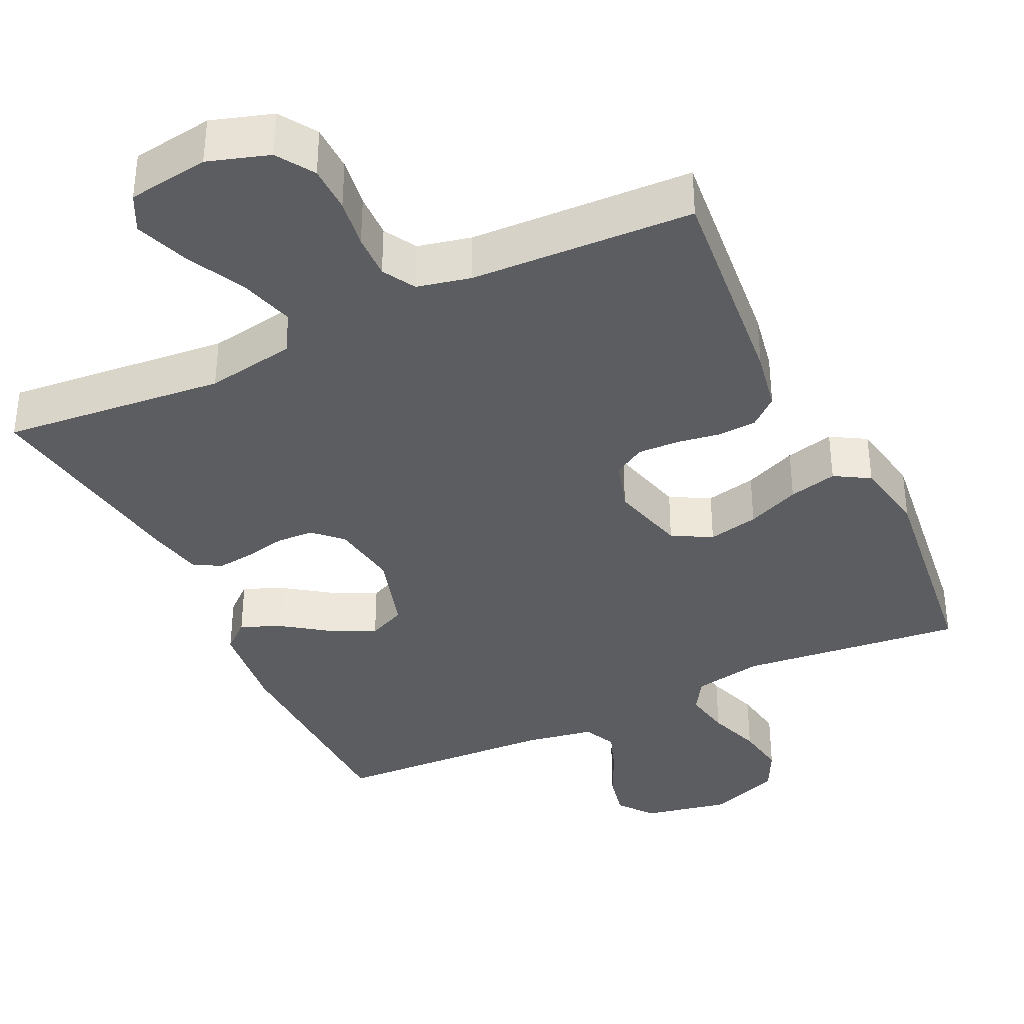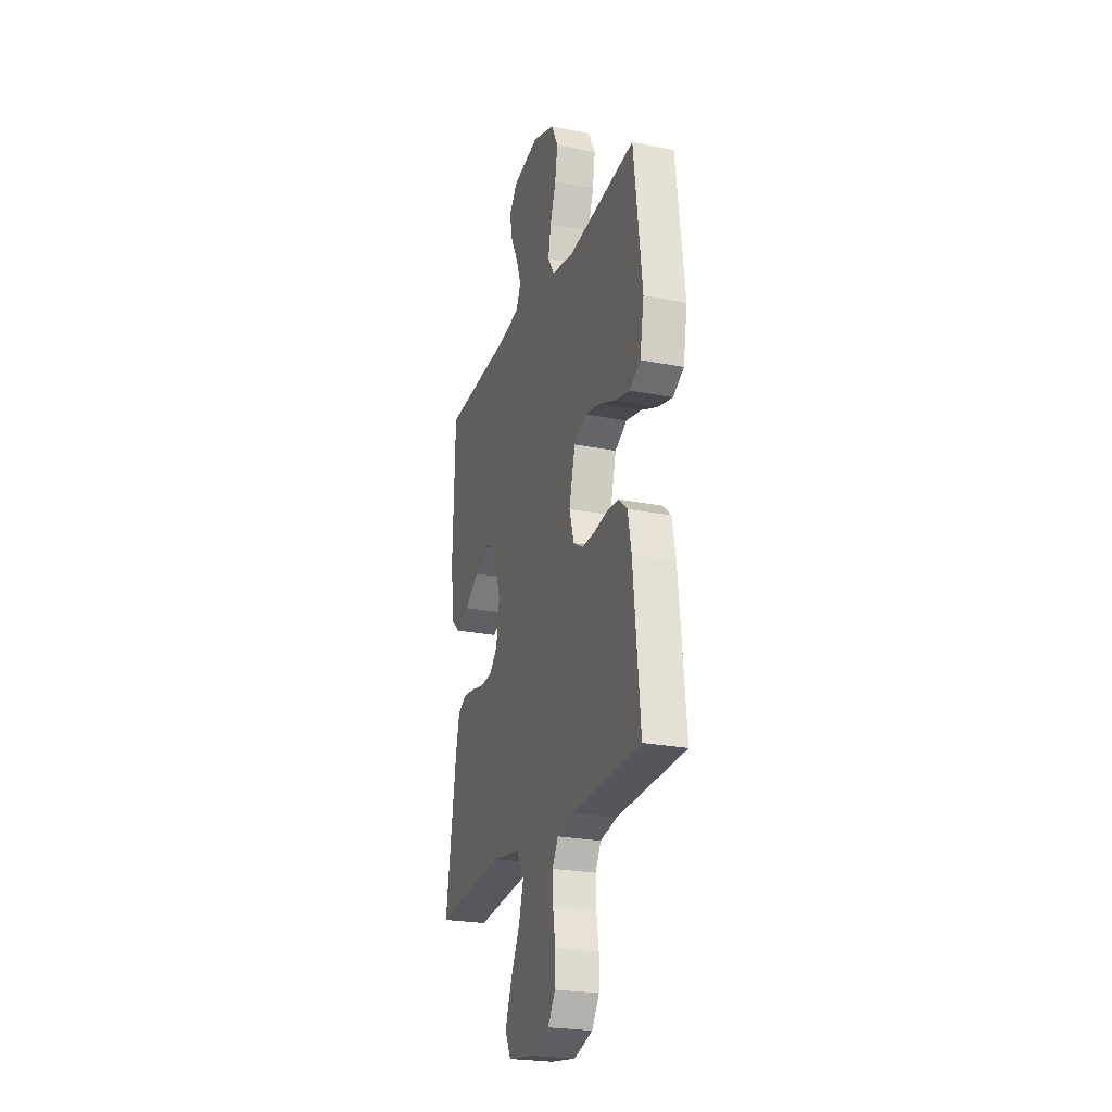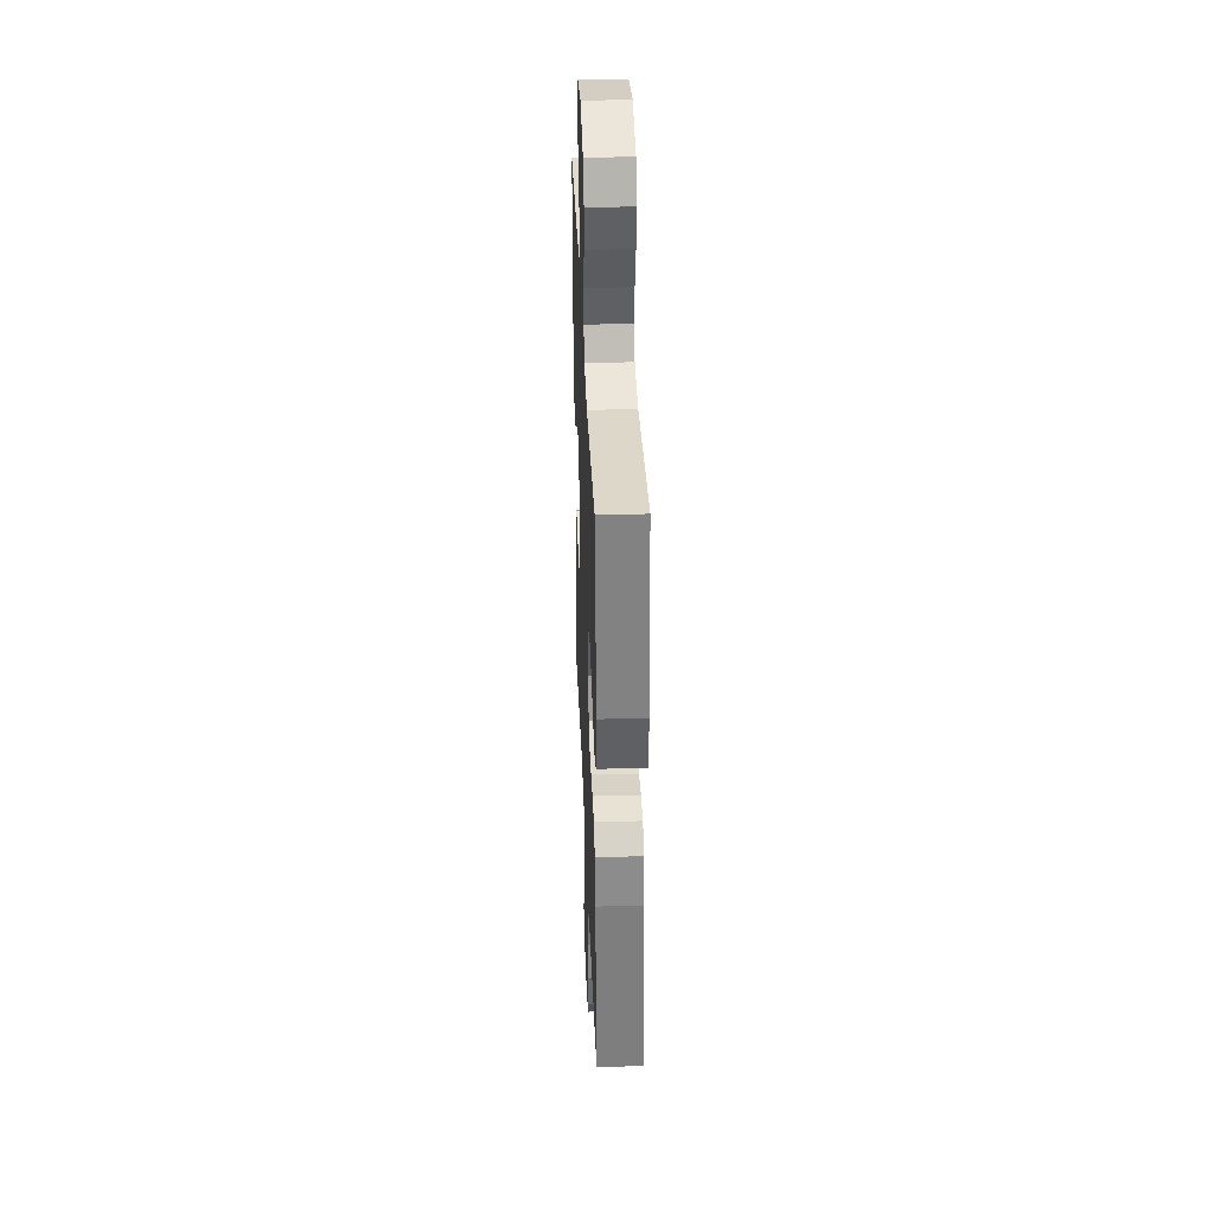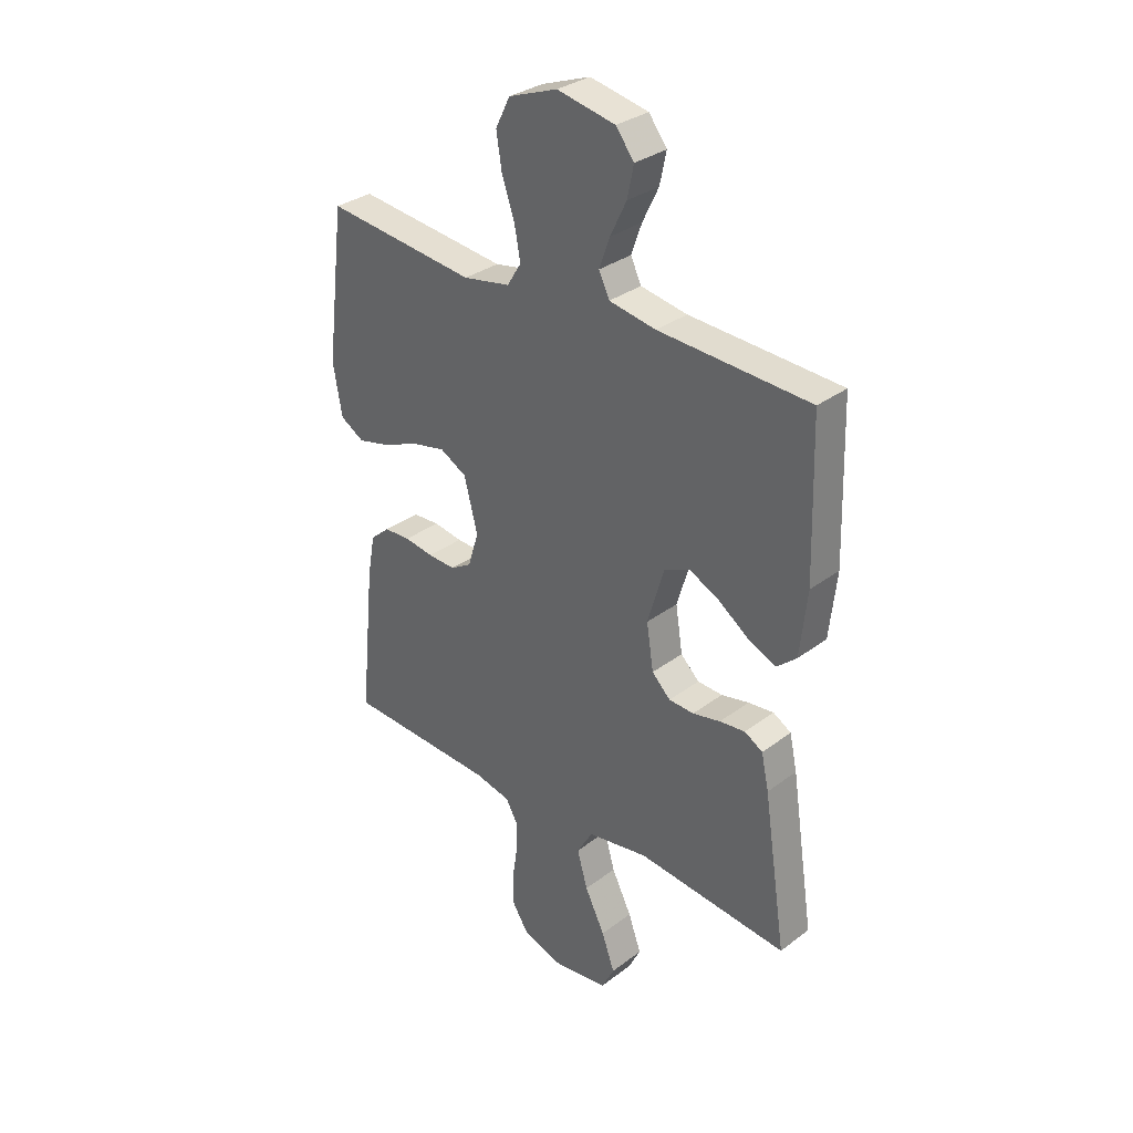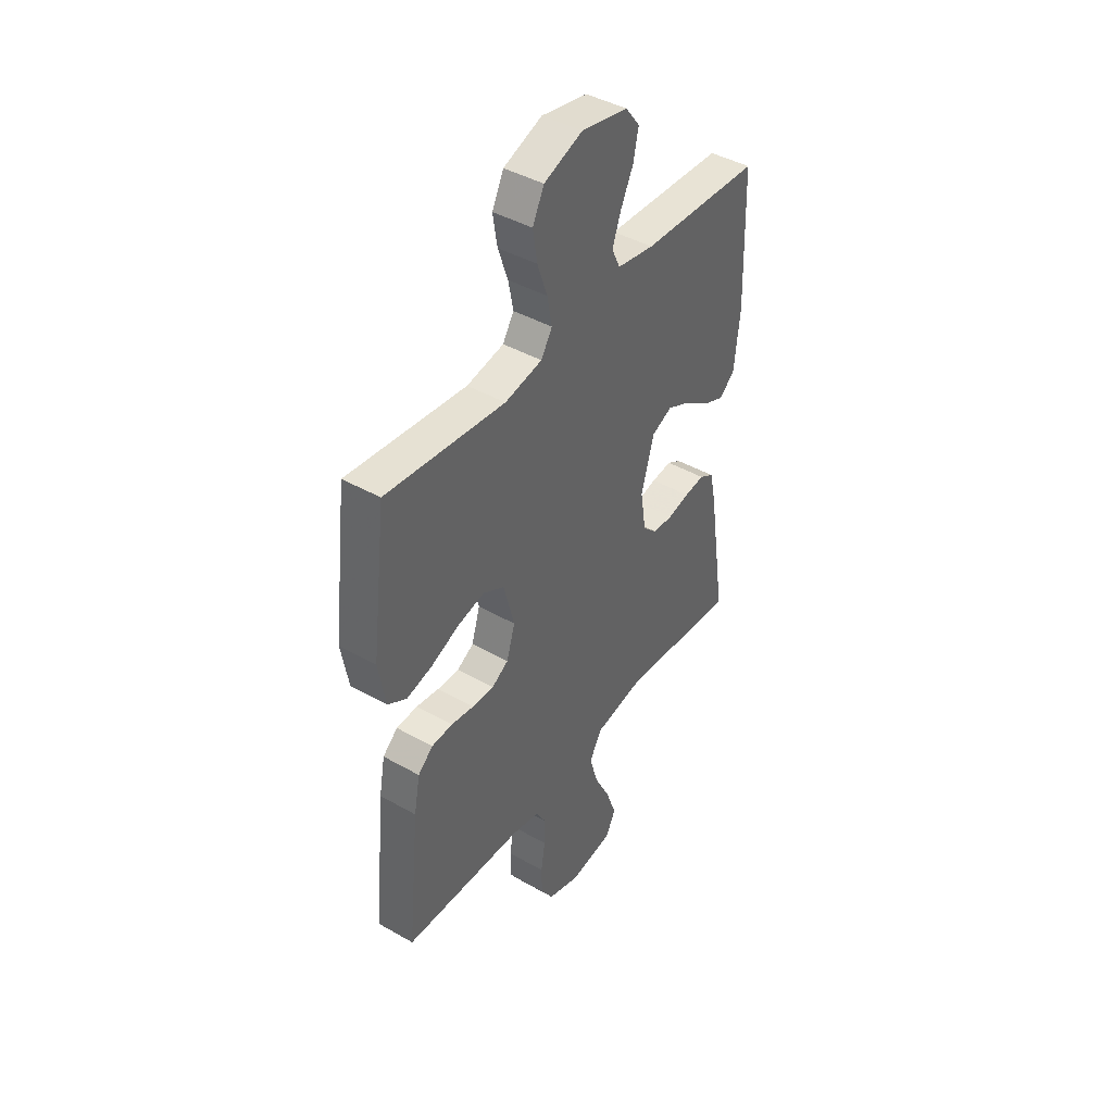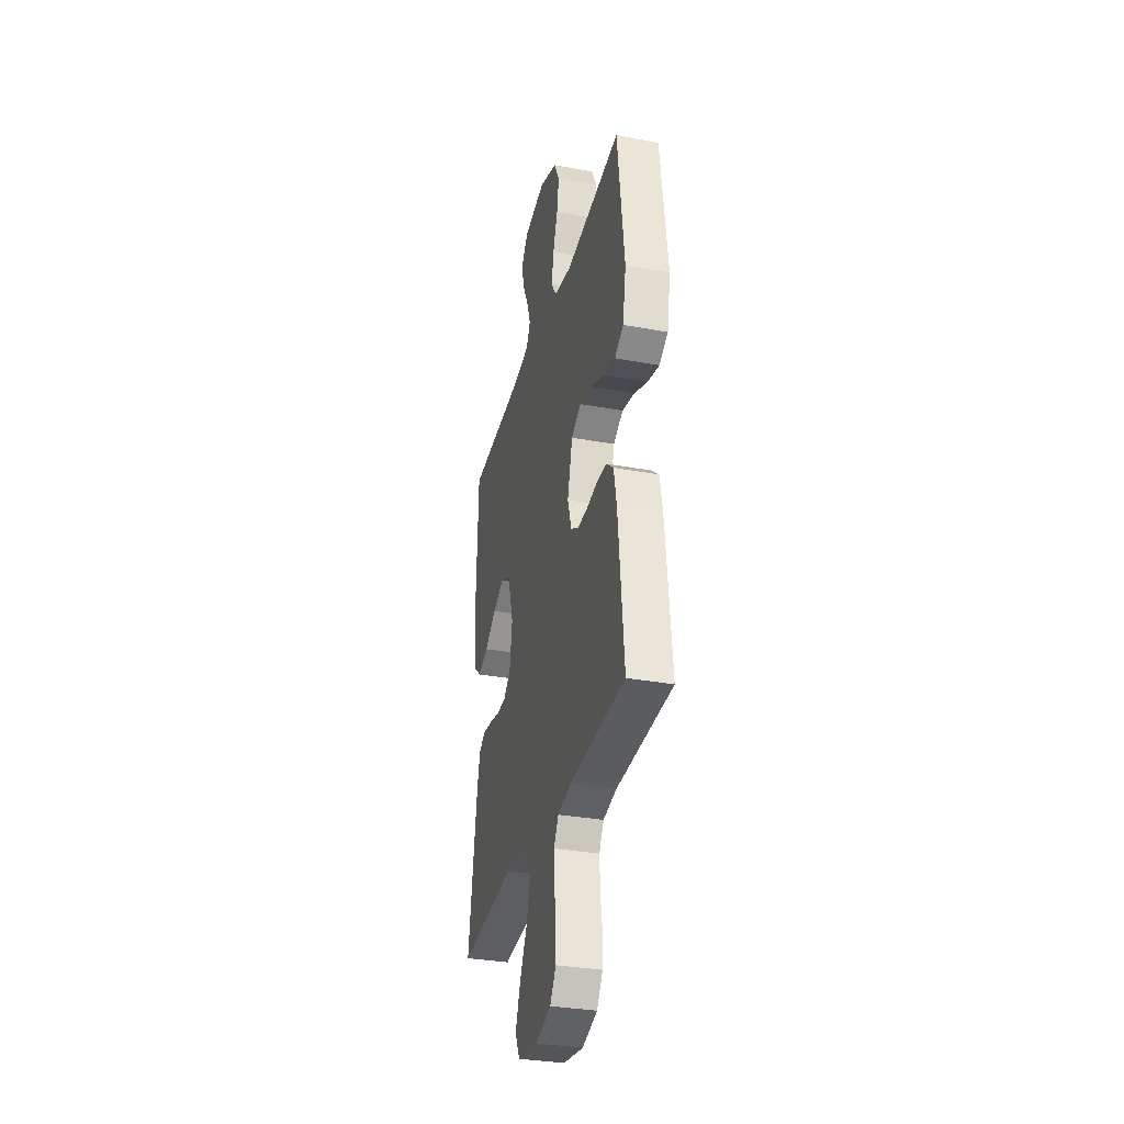
<metadata>
{"format":"obj","ext":"obj","renderer":"f3d","projection":"perspective","resolution":1024,"background":"white","views":[{"elev":-37.0,"azim":-154.5,"up":"+Y"},{"elev":-24.0,"azim":-108.4,"up":"+Z"},{"elev":36.5,"azim":-92.3,"up":"+Z"},{"elev":32.2,"azim":43.7,"up":"+Z"},{"elev":42.9,"azim":-55.9,"up":"+Z"},{"elev":-32.7,"azim":-104.4,"up":"+Z"}]}
</metadata>
<code>
v 0.5 0.07 -0.5
v 0.2 0.07 -0.472
v 0.079 0.07 -0.493
v 0.047 0.07 -0.547
v 0.068 0.07 -0.62
v 0.108 0.07 -0.7
v 0.134 0.07 -0.772
v 0.109 0.07 -0.822
v 0 0.07 -0.838
v -0.082 0.07 -0.812
v -0.114 0.07 -0.762
v -0.115 0.07 -0.699
v -0.105 0.07 -0.632
v -0.103 0.07 -0.572
v -0.128 0.07 -0.528
v -0.2 0.07 -0.512
v -0.5 0.07 -0.5
v -0.47 0.07 -0.2
v -0.455 0.07 -0.119
v -0.417 0.07 -0.086
v -0.364 0.07 -0.083
v -0.306 0.07 -0.092
v -0.251 0.07 -0.094
v -0.209 0.07 -0.069
v -0.188 0.07 0
v -0.215 0.07 0.103
v -0.268 0.07 0.132
v -0.336 0.07 0.117
v -0.407 0.07 0.087
v -0.472 0.07 0.071
v -0.519 0.07 0.099
v -0.537 0.07 0.2
v -0.5 0.07 0.5
v -0.2 0.07 0.468
v -0.106 0.07 0.486
v -0.078 0.07 0.531
v -0.09 0.07 0.595
v -0.115 0.07 0.667
v -0.126 0.07 0.736
v -0.097 0.07 0.794
v 0 0.07 0.83
v 0.116 0.07 0.807
v 0.152 0.07 0.76
v 0.139 0.07 0.699
v 0.107 0.07 0.633
v 0.086 0.07 0.574
v 0.107 0.07 0.53
v 0.2 0.07 0.514
v 0.5 0.07 0.5
v 0.509 0.07 0.2
v 0.495 0.07 0.072
v 0.456 0.07 0.038
v 0.402 0.07 0.061
v 0.34 0.07 0.105
v 0.28 0.07 0.134
v 0.229 0.07 0.111
v 0.196 0.07 0
v 0.21 0.07 -0.09
v 0.247 0.07 -0.126
v 0.297 0.07 -0.128
v 0.352 0.07 -0.116
v 0.403 0.07 -0.11
v 0.439 0.07 -0.131
v 0.454 0.07 -0.2
v 0.5 0 -0.5
v 0.2 0 -0.472
v 0.079 0 -0.493
v 0.047 0 -0.547
v 0.068 0 -0.62
v 0.108 0 -0.7
v 0.134 0 -0.772
v 0.109 0 -0.822
v 0 0 -0.838
v -0.082 0 -0.812
v -0.114 0 -0.762
v -0.115 0 -0.699
v -0.105 0 -0.632
v -0.103 0 -0.572
v -0.128 0 -0.528
v -0.2 0 -0.512
v -0.5 0 -0.5
v -0.47 0 -0.2
v -0.455 0 -0.119
v -0.417 0 -0.086
v -0.364 0 -0.083
v -0.306 0 -0.092
v -0.251 0 -0.094
v -0.209 0 -0.069
v -0.188 0 0
v -0.215 0 0.103
v -0.268 0 0.132
v -0.336 0 0.117
v -0.407 0 0.087
v -0.472 0 0.071
v -0.519 0 0.099
v -0.537 0 0.2
v -0.5 0 0.5
v -0.2 0 0.468
v -0.106 0 0.486
v -0.078 0 0.531
v -0.09 0 0.595
v -0.115 0 0.667
v -0.126 0 0.736
v -0.097 0 0.794
v 0 0 0.83
v 0.116 0 0.807
v 0.152 0 0.76
v 0.139 0 0.699
v 0.107 0 0.633
v 0.086 0 0.574
v 0.107 0 0.53
v 0.2 0 0.514
v 0.5 0 0.5
v 0.509 0 0.2
v 0.495 0 0.072
v 0.456 0 0.038
v 0.402 0 0.061
v 0.34 0 0.105
v 0.28 0 0.134
v 0.229 0 0.111
v 0.196 0 0
v 0.21 0 -0.09
v 0.247 0 -0.126
v 0.297 0 -0.128
v 0.352 0 -0.116
v 0.403 0 -0.11
v 0.439 0 -0.131
v 0.454 0 -0.2
f 64 1 2
f 63 64 2
f 62 63 2
f 61 62 2
f 60 61 2
f 59 60 2 3
f 58 59 3 4
f 57 58 4
f 52 53 54
f 51 52 54
f 50 51 54
f 49 50 54
f 48 49 54
f 47 48 54 55
f 46 47 55 56
f 43 44 45
f 42 43 45
f 41 42 45
f 40 41 45
f 39 40 45
f 38 39 45
f 37 38 45
f 36 37 45 46
f 46 56 57
f 36 46 57
f 35 36 57
f 32 33 34
f 31 32 34
f 30 31 34
f 29 30 34
f 28 29 34
f 27 28 34 35
f 20 21 22
f 19 20 22
f 18 19 22
f 17 18 22
f 16 17 22
f 15 16 22 23
f 14 15 23 24
f 11 12 13
f 10 11 13
f 9 10 13
f 8 9 13
f 7 8 13
f 6 7 13
f 5 6 13
f 4 5 13 14
f 14 24 25
f 4 14 25
f 57 4 25
f 26 27 35 57
f 25 26 57
f 66 65 128
f 66 128 127
f 66 127 126
f 66 126 125
f 66 125 124
f 67 66 124 123
f 68 67 123 122
f 68 122 121
f 118 117 116
f 118 116 115
f 118 115 114
f 118 114 113
f 118 113 112
f 119 118 112 111
f 120 119 111 110
f 109 108 107
f 109 107 106
f 109 106 105
f 109 105 104
f 109 104 103
f 109 103 102
f 109 102 101
f 110 109 101 100
f 121 120 110
f 121 110 100
f 121 100 99
f 98 97 96
f 98 96 95
f 98 95 94
f 98 94 93
f 98 93 92
f 99 98 92 91
f 86 85 84
f 86 84 83
f 86 83 82
f 86 82 81
f 86 81 80
f 87 86 80 79
f 88 87 79 78
f 77 76 75
f 77 75 74
f 77 74 73
f 77 73 72
f 77 72 71
f 77 71 70
f 77 70 69
f 78 77 69 68
f 89 88 78
f 89 78 68
f 89 68 121
f 121 99 91 90
f 121 90 89
f 1 65 66 2
f 2 66 67 3
f 3 67 68 4
f 4 68 69 5
f 5 69 70 6
f 6 70 71 7
f 7 71 72 8
f 8 72 73 9
f 9 73 74 10
f 10 74 75 11
f 11 75 76 12
f 12 76 77 13
f 13 77 78 14
f 14 78 79 15
f 15 79 80 16
f 16 80 81 17
f 17 81 82 18
f 18 82 83 19
f 19 83 84 20
f 20 84 85 21
f 21 85 86 22
f 22 86 87 23
f 23 87 88 24
f 24 88 89 25
f 25 89 90 26
f 26 90 91 27
f 27 91 92 28
f 28 92 93 29
f 29 93 94 30
f 30 94 95 31
f 31 95 96 32
f 32 96 97 33
f 33 97 98 34
f 34 98 99 35
f 35 99 100 36
f 36 100 101 37
f 37 101 102 38
f 38 102 103 39
f 39 103 104 40
f 40 104 105 41
f 41 105 106 42
f 42 106 107 43
f 43 107 108 44
f 44 108 109 45
f 45 109 110 46
f 46 110 111 47
f 47 111 112 48
f 48 112 113 49
f 49 113 114 50
f 50 114 115 51
f 51 115 116 52
f 52 116 117 53
f 53 117 118 54
f 54 118 119 55
f 55 119 120 56
f 56 120 121 57
f 57 121 122 58
f 58 122 123 59
f 59 123 124 60
f 60 124 125 61
f 61 125 126 62
f 62 126 127 63
f 63 127 128 64
f 64 128 65 1

</code>
